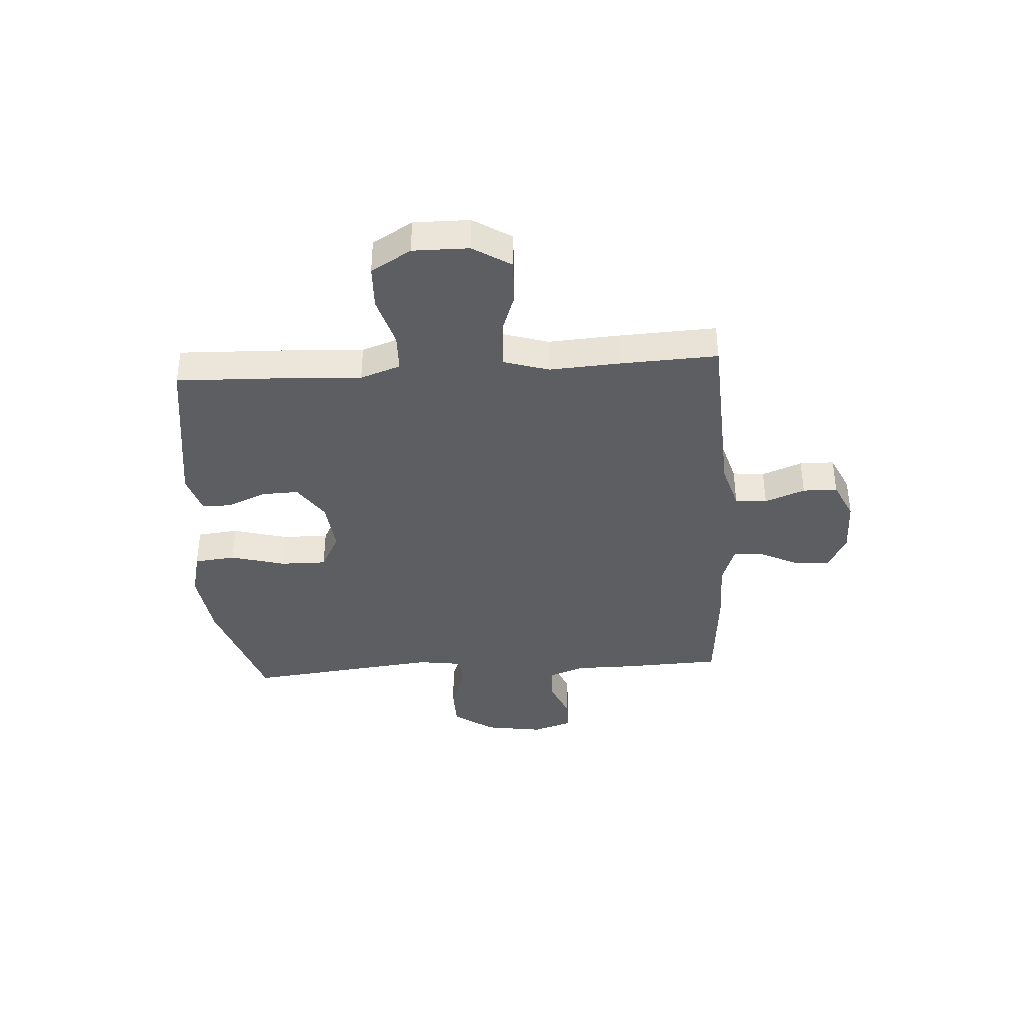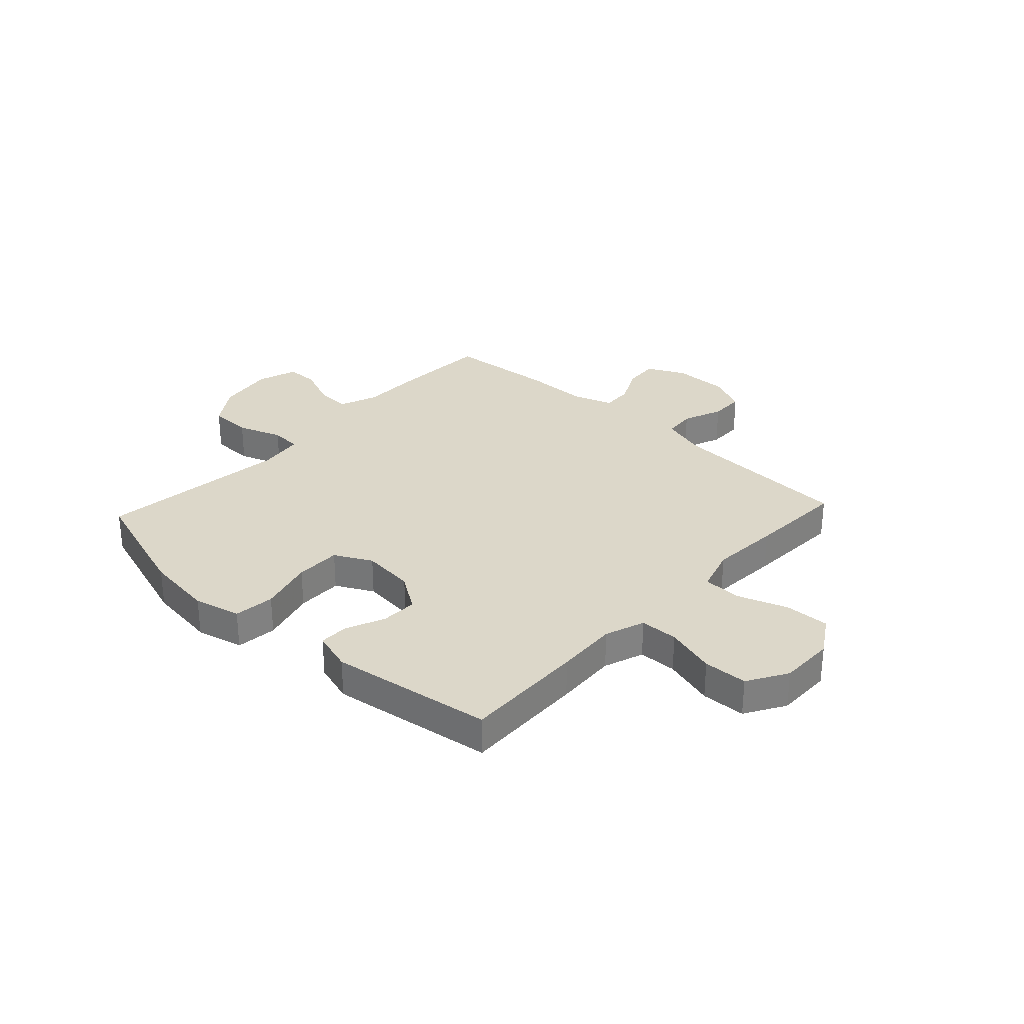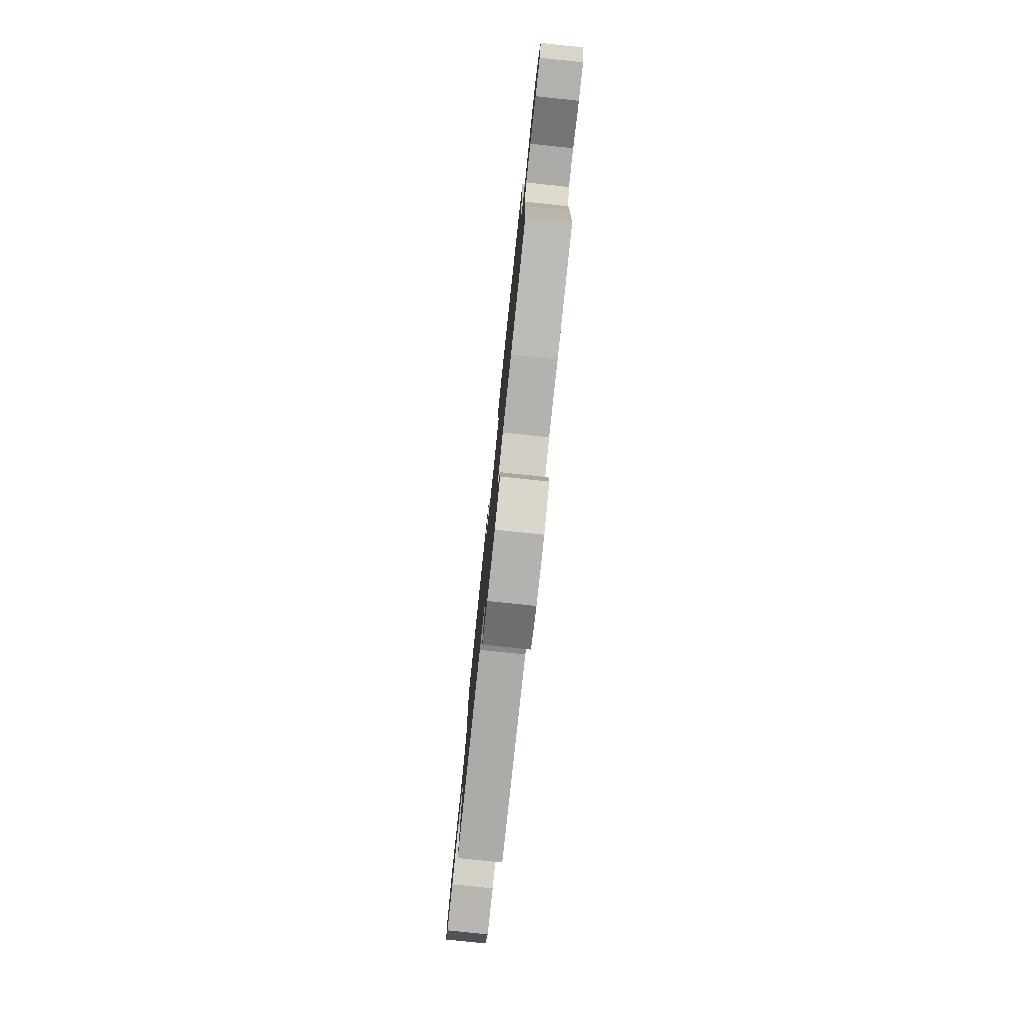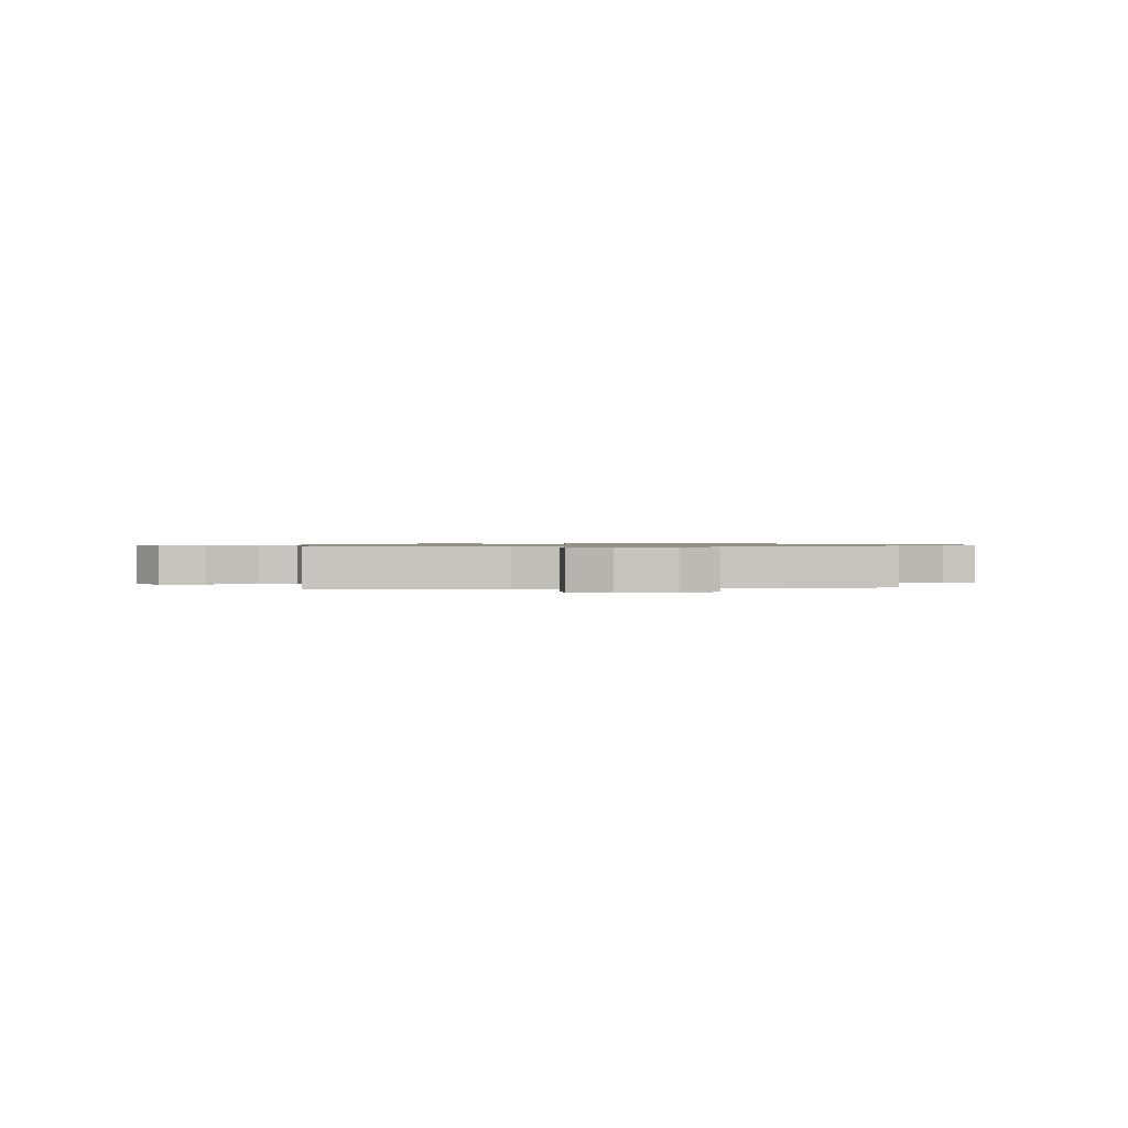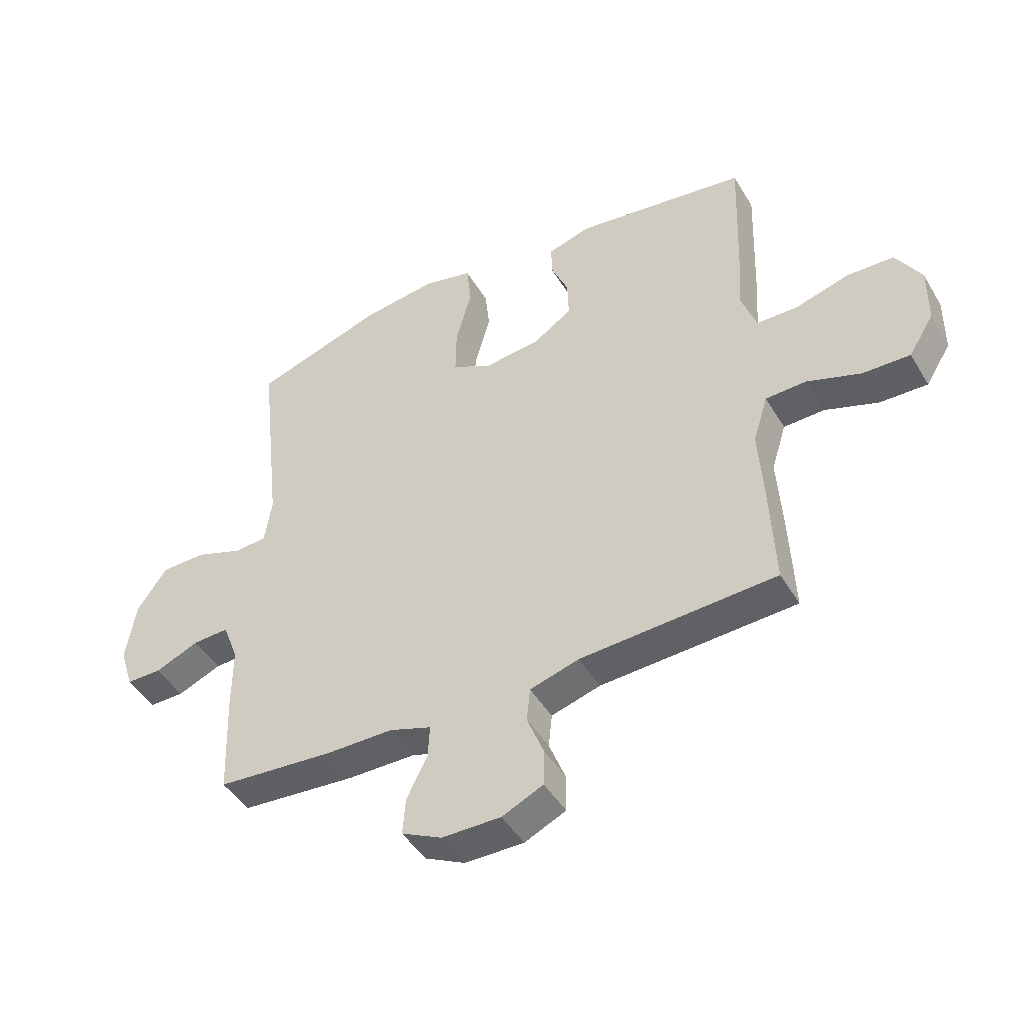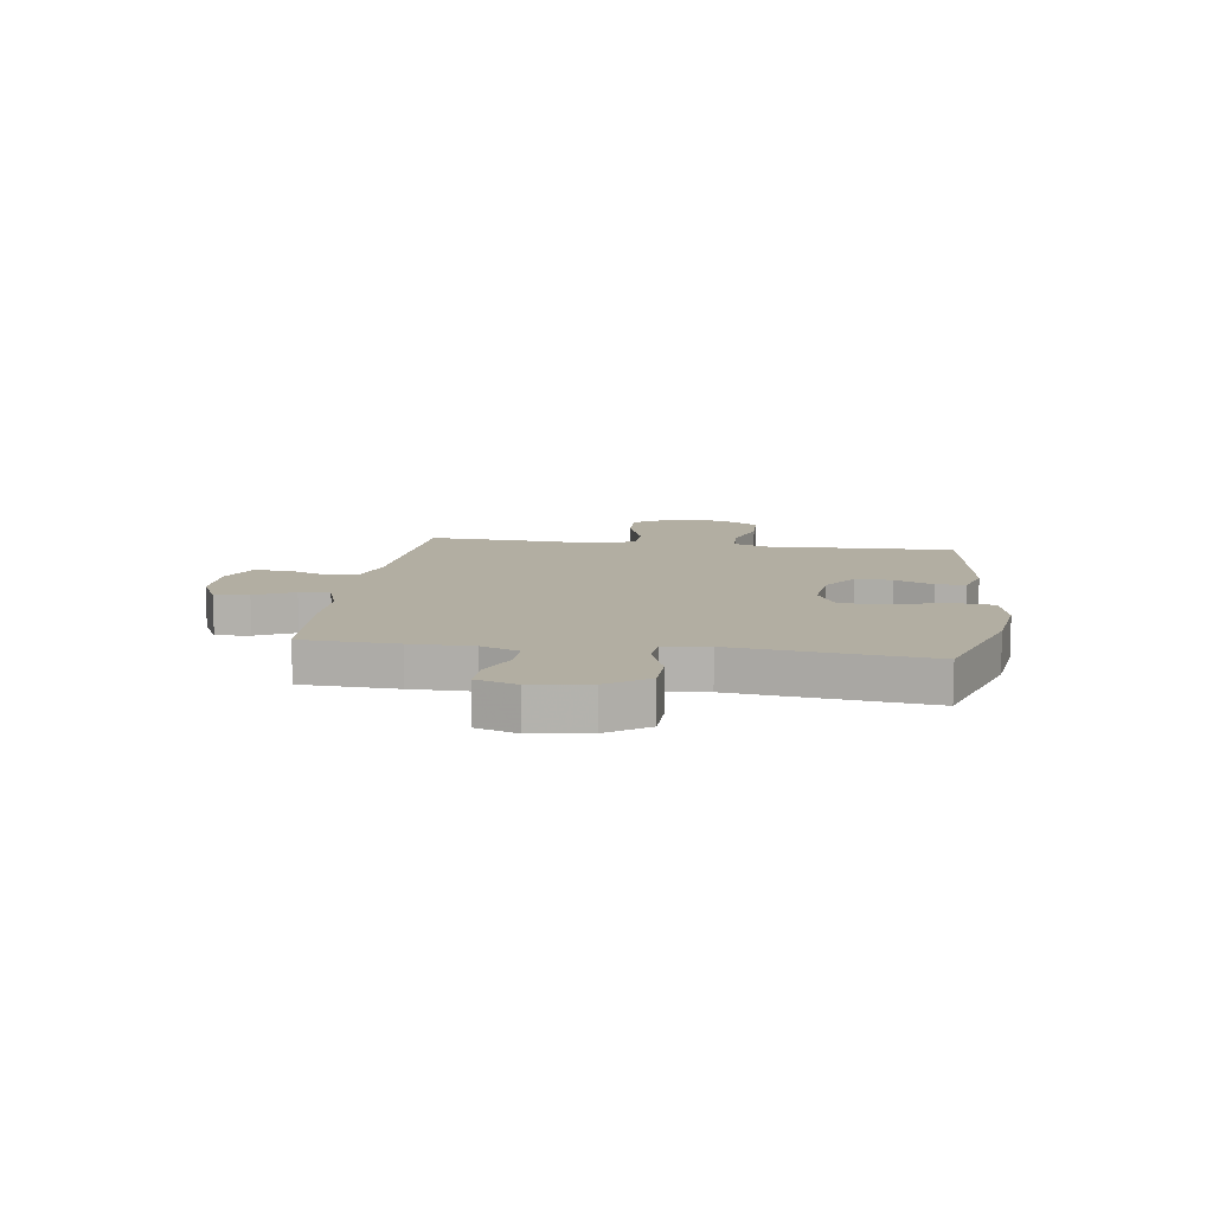
<metadata>
{"format":"obj","ext":"obj","renderer":"f3d","projection":"perspective","resolution":1024,"background":"white","views":[{"elev":-38.2,"azim":93.8,"up":"+Y"},{"elev":30.3,"azim":42.9,"up":"+Y"},{"elev":-79.2,"azim":-96.0,"up":"+Z"},{"elev":0.8,"azim":173.4,"up":"+Y"},{"elev":-46.0,"azim":29.3,"up":"+Z"},{"elev":10.7,"azim":-81.7,"up":"+Y"}]}
</metadata>
<code>
v -0.5 0.07 0.5
v -0.273 0.07 0.574
v -0.143 0.07 0.591
v -0.056 0.07 0.57
v -0.048 0.07 0.494
v -0.076 0.07 0.393
v -0.077 0.07 0.308
v -0.008 0.07 0.272
v 0.09 0.07 0.282
v 0.158 0.07 0.328
v 0.156 0.07 0.396
v 0.125 0.07 0.468
v 0.125 0.07 0.522
v 0.199 0.07 0.544
v 0.5 0.07 0.5
v 0.492 0.07 0.273
v 0.485 0.07 0.158
v 0.511 0.07 0.084
v 0.582 0.07 0.082
v 0.676 0.07 0.109
v 0.758 0.07 0.106
v 0.802 0.07 0.032
v 0.801 0.07 -0.071
v 0.757 0.07 -0.141
v 0.674 0.07 -0.138
v 0.581 0.07 -0.105
v 0.51 0.07 -0.107
v 0.484 0.07 -0.19
v 0.492 0.07 -0.319
v 0.5 0.07 -0.5
v 0.159 0.07 -0.517
v 0.073 0.07 -0.542
v 0.067 0.07 -0.601
v 0.096 0.07 -0.675
v 0.095 0.07 -0.739
v 0.023 0.07 -0.772
v -0.08 0.07 -0.771
v -0.15 0.07 -0.736
v -0.145 0.07 -0.672
v -0.109 0.07 -0.6
v -0.106 0.07 -0.543
v -0.179 0.07 -0.518
v -0.297 0.07 -0.517
v -0.5 0.07 -0.5
v -0.507 0.07 -0.323
v -0.507 0.07 -0.208
v -0.534 0.07 -0.137
v -0.597 0.07 -0.14
v -0.674 0.07 -0.172
v -0.735 0.07 -0.172
v -0.759 0.07 -0.097
v -0.742 0.07 0.01
v -0.69 0.07 0.085
v -0.611 0.07 0.086
v -0.529 0.07 0.056
v -0.472 0.07 0.06
v -0.46 0.07 0.143
v -0.5 0 0.5
v -0.273 0 0.574
v -0.143 0 0.591
v -0.056 0 0.57
v -0.048 0 0.494
v -0.076 0 0.393
v -0.077 0 0.308
v -0.008 0 0.272
v 0.09 0 0.282
v 0.158 0 0.328
v 0.156 0 0.396
v 0.125 0 0.468
v 0.125 0 0.522
v 0.199 0 0.544
v 0.5 0 0.5
v 0.492 0 0.273
v 0.485 0 0.158
v 0.511 0 0.084
v 0.582 0 0.082
v 0.676 0 0.109
v 0.758 0 0.106
v 0.802 0 0.032
v 0.801 0 -0.071
v 0.757 0 -0.141
v 0.674 0 -0.138
v 0.581 0 -0.105
v 0.51 0 -0.107
v 0.484 0 -0.19
v 0.492 0 -0.319
v 0.5 0 -0.5
v 0.159 0 -0.517
v 0.073 0 -0.542
v 0.067 0 -0.601
v 0.096 0 -0.675
v 0.095 0 -0.739
v 0.023 0 -0.772
v -0.08 0 -0.771
v -0.15 0 -0.736
v -0.145 0 -0.672
v -0.109 0 -0.6
v -0.106 0 -0.543
v -0.179 0 -0.518
v -0.297 0 -0.517
v -0.5 0 -0.5
v -0.507 0 -0.323
v -0.507 0 -0.208
v -0.534 0 -0.137
v -0.597 0 -0.14
v -0.674 0 -0.172
v -0.735 0 -0.172
v -0.759 0 -0.097
v -0.742 0 0.01
v -0.69 0 0.085
v -0.611 0 0.086
v -0.529 0 0.056
v -0.472 0 0.06
v -0.46 0 0.143
f 53 54 55
f 52 53 55
f 51 52 55
f 50 51 55
f 49 50 55
f 48 49 55
f 47 48 55 56
f 46 47 56
f 46 56 57
f 45 46 57
f 44 45 57
f 43 44 57
f 42 43 57
f 38 39 40
f 37 38 40
f 36 37 40
f 35 36 40
f 34 35 40
f 33 34 40
f 32 33 40 41
f 57 1 2
f 42 57 2
f 41 42 2
f 32 41 2
f 31 32 2
f 24 25 26
f 23 24 26
f 22 23 26
f 21 22 26
f 20 21 26
f 19 20 26
f 18 19 26 27
f 17 18 27 28
f 15 16 17
f 14 15 17
f 13 14 17
f 12 13 17
f 11 12 17
f 10 11 17 28
f 4 5 6
f 3 4 6
f 2 3 6
f 2 6 7
f 31 2 7
f 29 30 31
f 28 29 31
f 10 28 31
f 9 10 31
f 8 9 31
f 7 8 31
f 112 111 110
f 112 110 109
f 112 109 108
f 112 108 107
f 112 107 106
f 112 106 105
f 113 112 105 104
f 113 104 103
f 114 113 103
f 114 103 102
f 114 102 101
f 114 101 100
f 114 100 99
f 97 96 95
f 97 95 94
f 97 94 93
f 97 93 92
f 97 92 91
f 97 91 90
f 98 97 90 89
f 59 58 114
f 59 114 99
f 59 99 98
f 59 98 89
f 59 89 88
f 83 82 81
f 83 81 80
f 83 80 79
f 83 79 78
f 83 78 77
f 83 77 76
f 84 83 76 75
f 85 84 75 74
f 74 73 72
f 74 72 71
f 74 71 70
f 74 70 69
f 74 69 68
f 85 74 68 67
f 63 62 61
f 63 61 60
f 63 60 59
f 64 63 59
f 64 59 88
f 88 87 86
f 88 86 85
f 88 85 67
f 88 67 66
f 88 66 65
f 88 65 64
f 1 58 59 2
f 2 59 60 3
f 3 60 61 4
f 4 61 62 5
f 5 62 63 6
f 6 63 64 7
f 7 64 65 8
f 8 65 66 9
f 9 66 67 10
f 10 67 68 11
f 11 68 69 12
f 12 69 70 13
f 13 70 71 14
f 14 71 72 15
f 15 72 73 16
f 16 73 74 17
f 17 74 75 18
f 18 75 76 19
f 19 76 77 20
f 20 77 78 21
f 21 78 79 22
f 22 79 80 23
f 23 80 81 24
f 24 81 82 25
f 25 82 83 26
f 26 83 84 27
f 27 84 85 28
f 28 85 86 29
f 29 86 87 30
f 30 87 88 31
f 31 88 89 32
f 32 89 90 33
f 33 90 91 34
f 34 91 92 35
f 35 92 93 36
f 36 93 94 37
f 37 94 95 38
f 38 95 96 39
f 39 96 97 40
f 40 97 98 41
f 41 98 99 42
f 42 99 100 43
f 43 100 101 44
f 44 101 102 45
f 45 102 103 46
f 46 103 104 47
f 47 104 105 48
f 48 105 106 49
f 49 106 107 50
f 50 107 108 51
f 51 108 109 52
f 52 109 110 53
f 53 110 111 54
f 54 111 112 55
f 55 112 113 56
f 56 113 114 57
f 57 114 58 1

</code>
